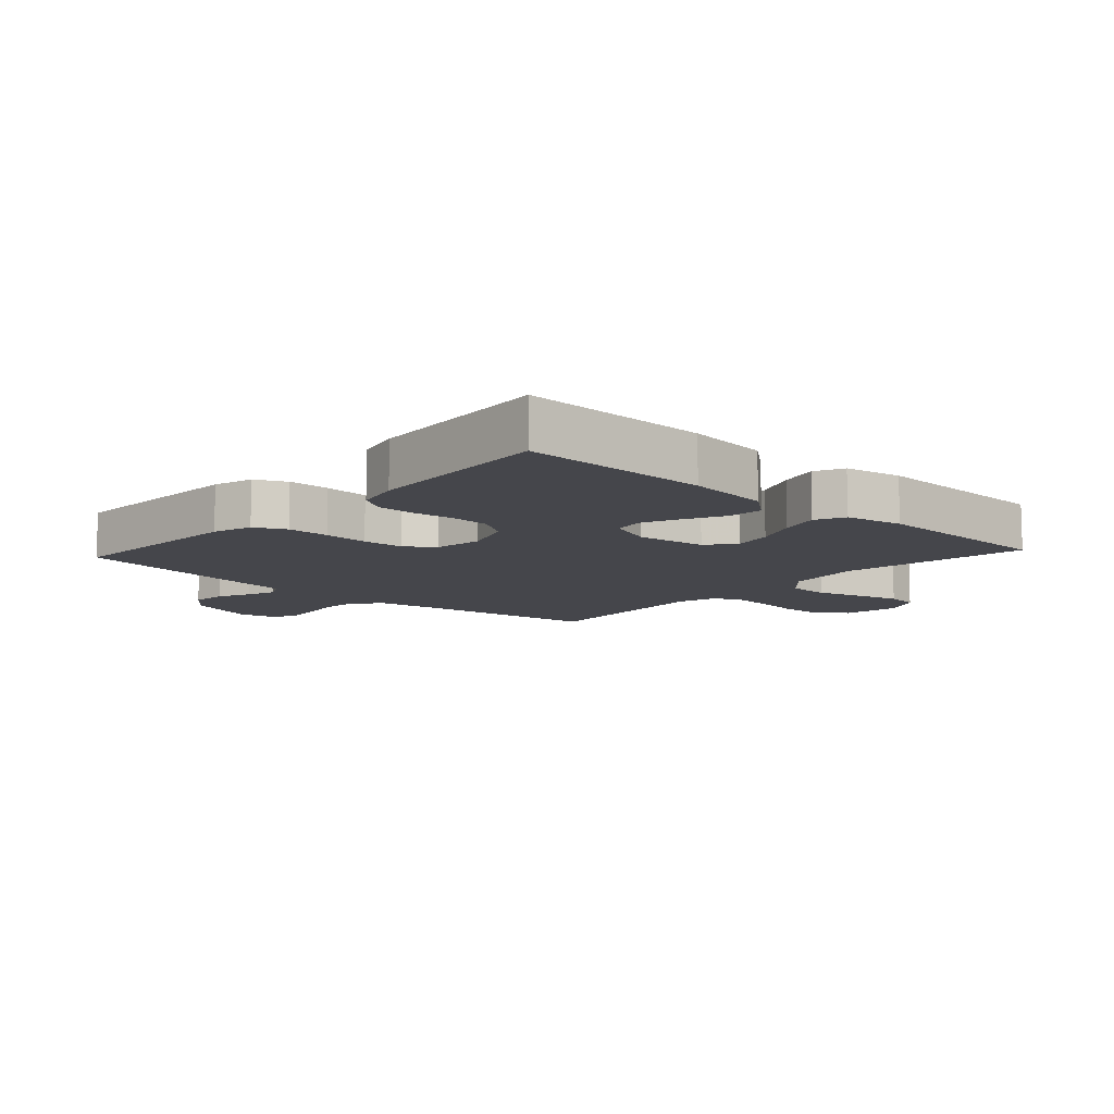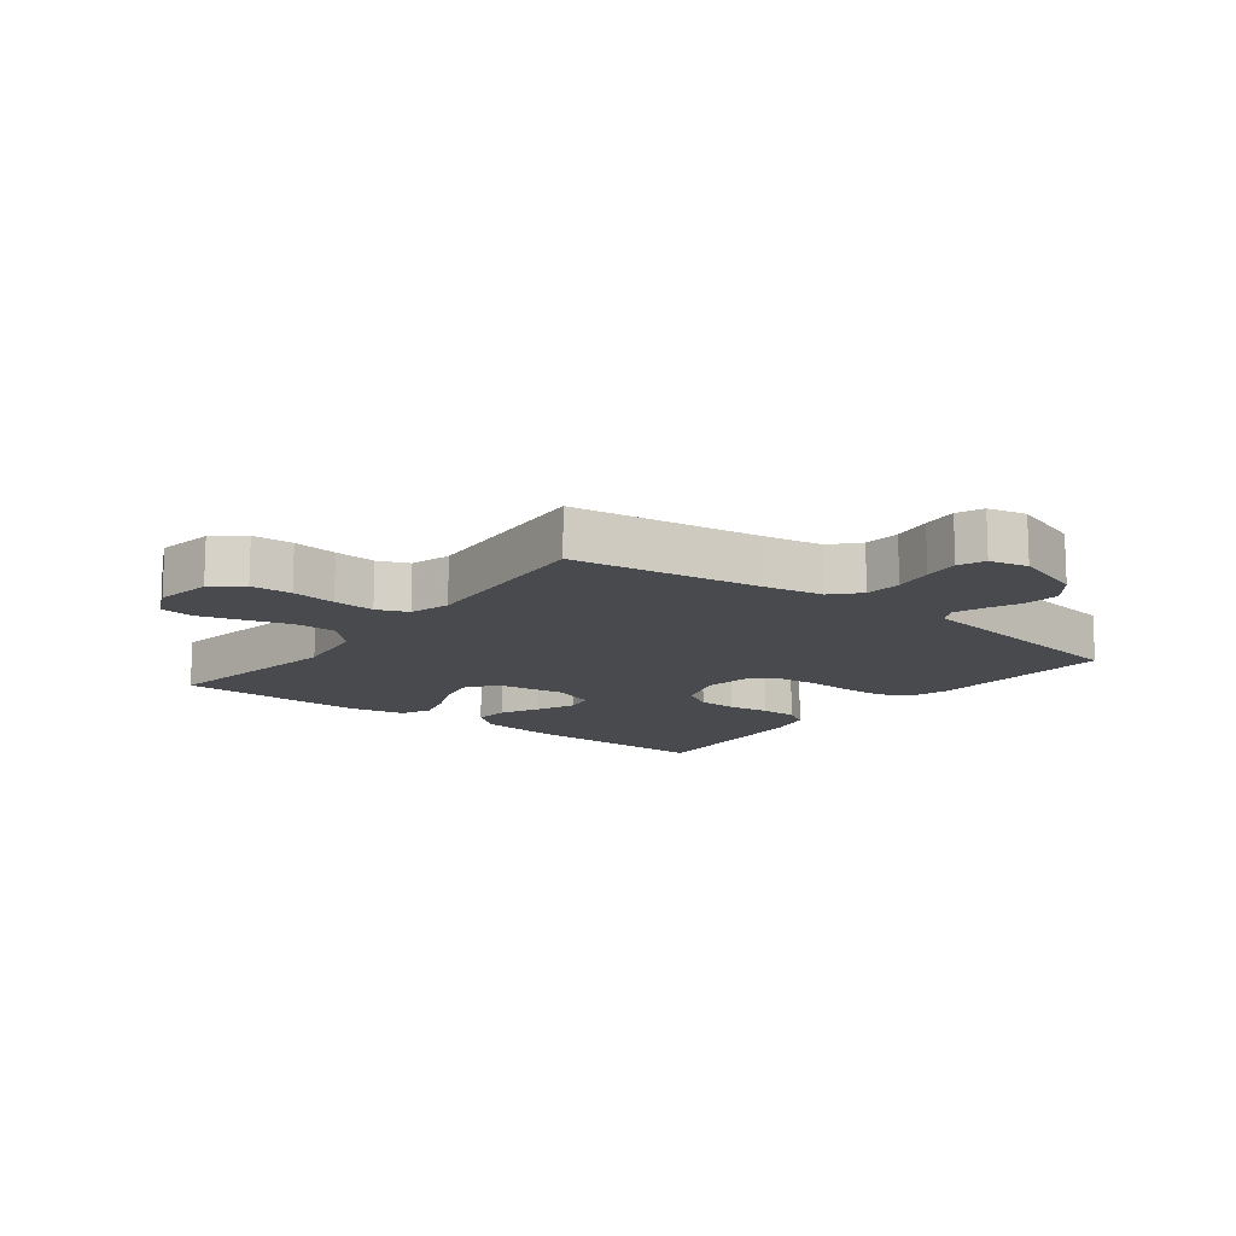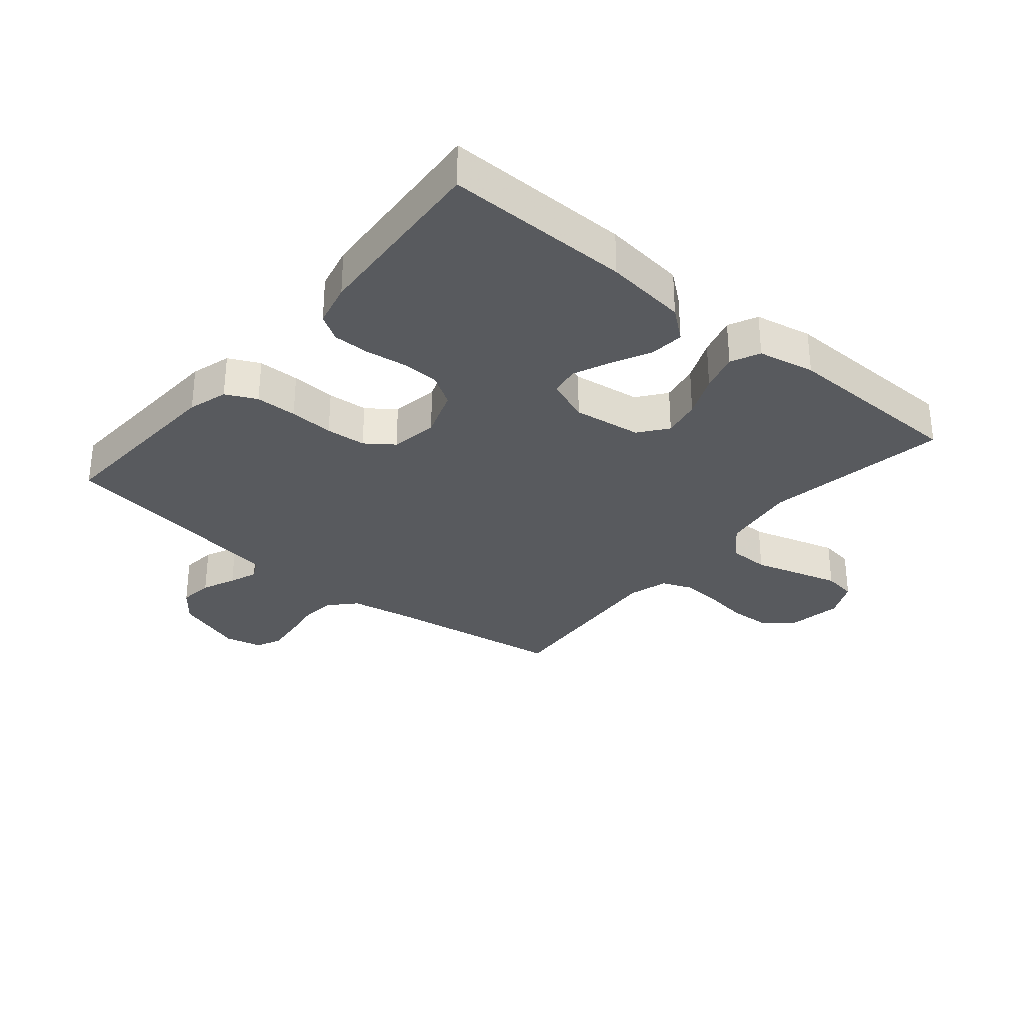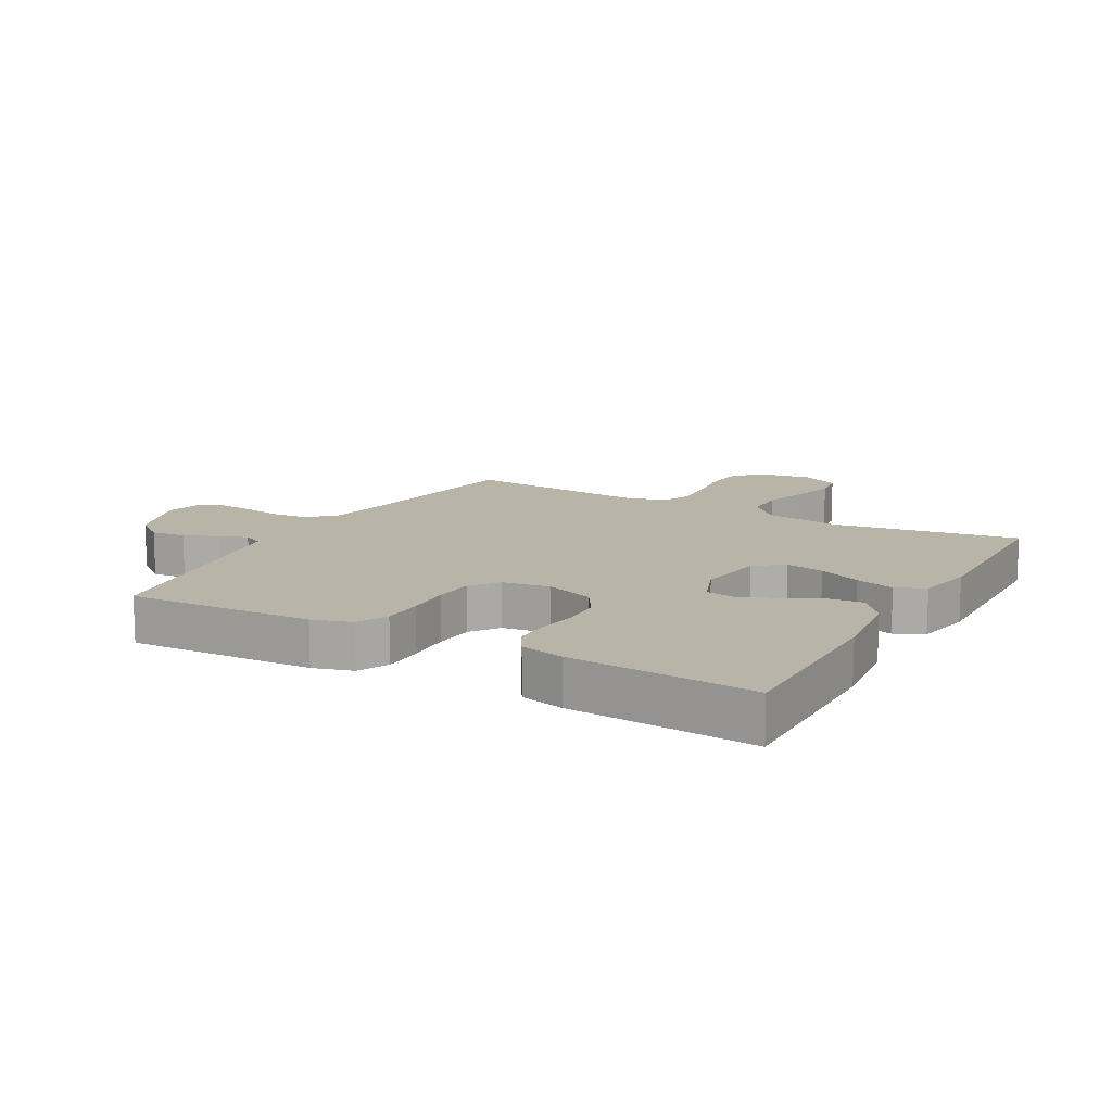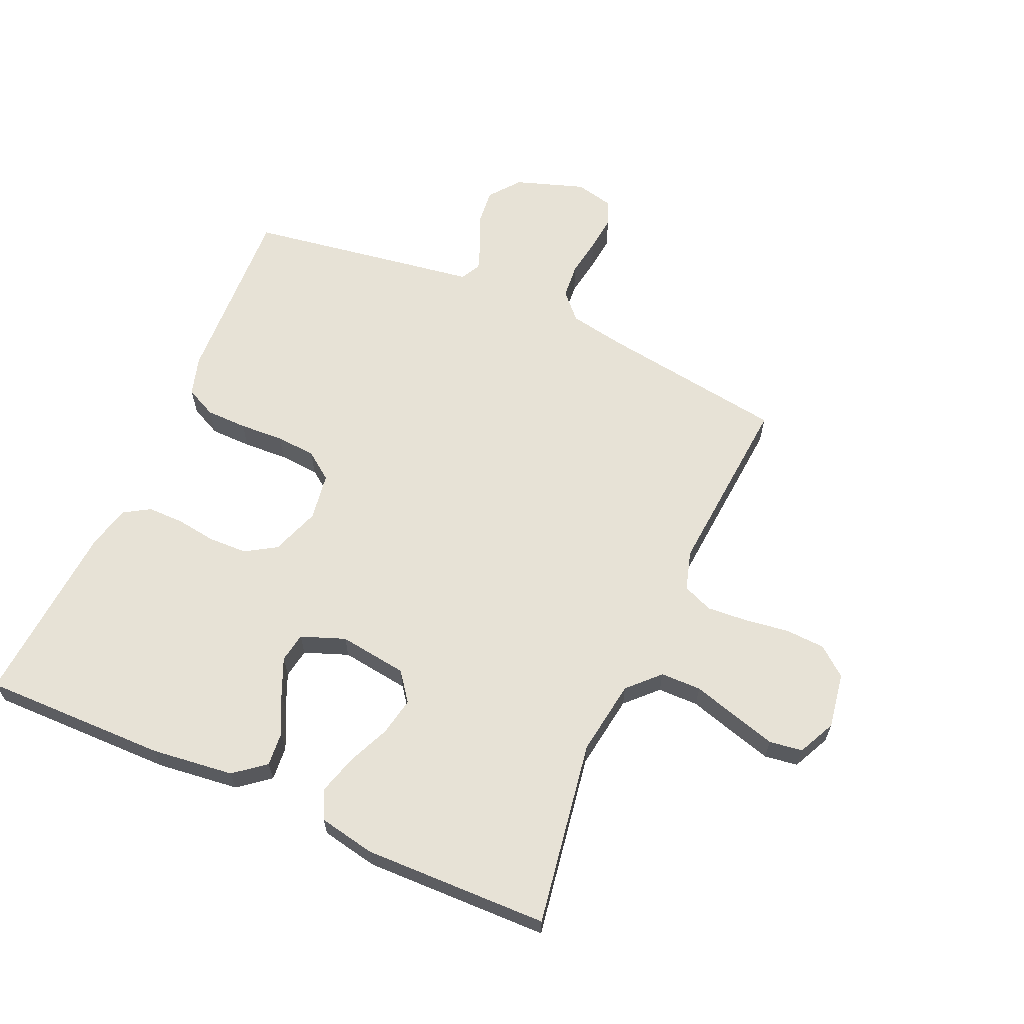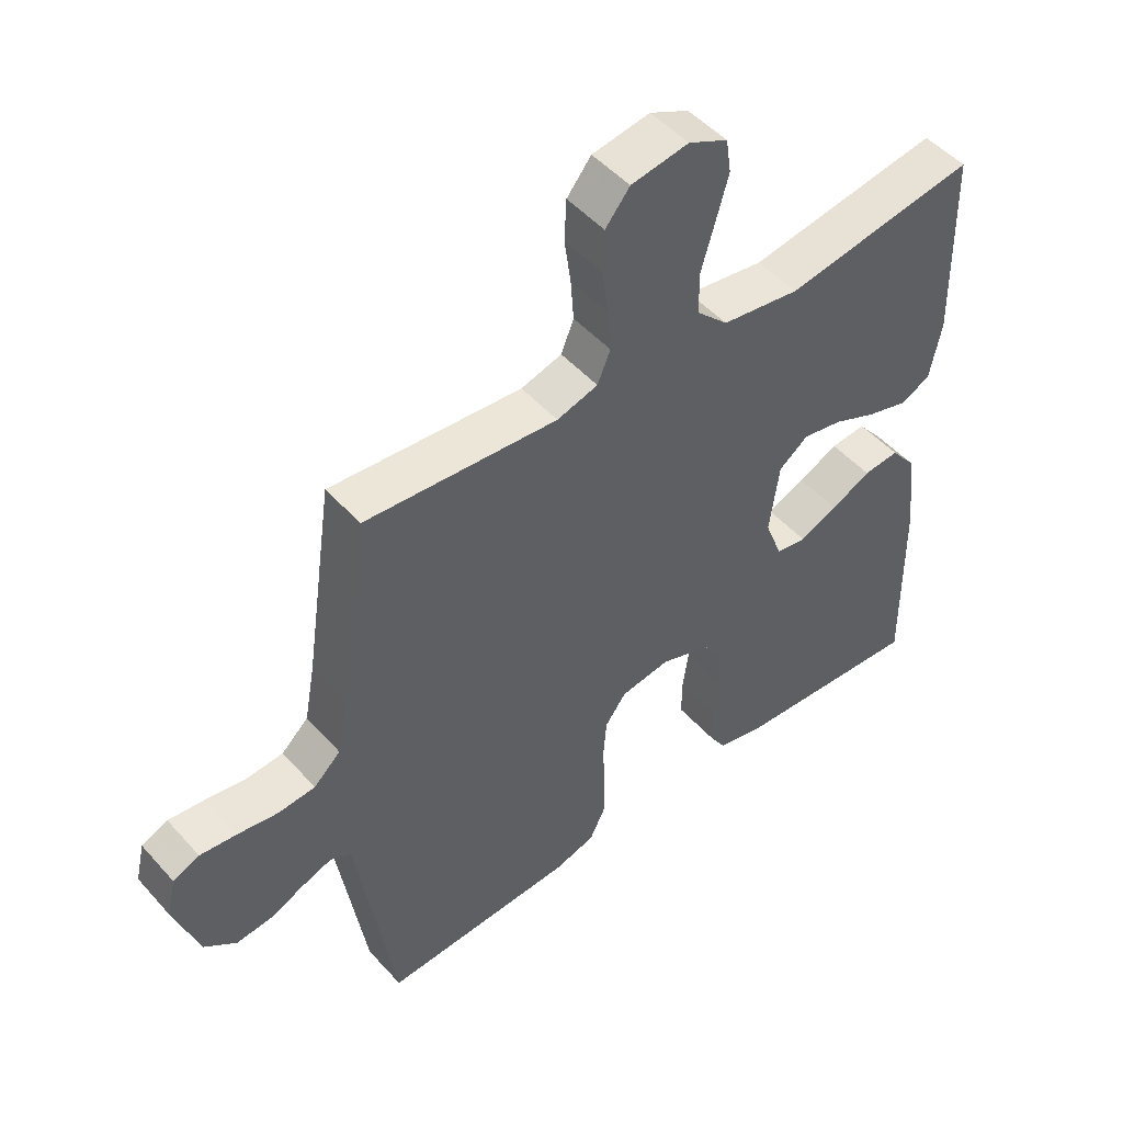
<metadata>
{"format":"obj","ext":"obj","renderer":"f3d","projection":"perspective","resolution":1024,"background":"white","views":[{"elev":-10.1,"azim":-132.4,"up":"+Y"},{"elev":-13.3,"azim":52.5,"up":"+Y"},{"elev":-31.1,"azim":-129.9,"up":"+Y"},{"elev":13.1,"azim":-150.7,"up":"+Y"},{"elev":63.2,"azim":-66.1,"up":"+Y"},{"elev":49.0,"azim":140.3,"up":"+Z"}]}
</metadata>
<code>
v -0.5 0.07 -0.5
v -0.496 0.07 -0.2
v -0.48 0.07 -0.067
v -0.44 0.07 -0.017
v -0.384 0.07 -0.022
v -0.322 0.07 -0.053
v -0.262 0.07 -0.079
v -0.214 0.07 -0.071
v -0.187 0.07 0
v -0.202 0.07 0.111
v -0.248 0.07 0.146
v -0.31 0.07 0.134
v -0.379 0.07 0.104
v -0.442 0.07 0.086
v -0.489 0.07 0.108
v -0.507 0.07 0.2
v -0.5 0.07 0.5
v -0.2 0.07 0.451
v -0.078 0.07 0.469
v -0.029 0.07 0.517
v -0.028 0.07 0.583
v -0.049 0.07 0.655
v -0.069 0.07 0.725
v -0.061 0.07 0.779
v 0 0.07 0.808
v 0.09 0.07 0.793
v 0.128 0.07 0.746
v 0.131 0.07 0.681
v 0.121 0.07 0.61
v 0.116 0.07 0.544
v 0.136 0.07 0.495
v 0.2 0.07 0.476
v 0.5 0.07 0.5
v 0.544 0.07 0.2
v 0.561 0.07 0.107
v 0.603 0.07 0.068
v 0.661 0.07 0.063
v 0.724 0.07 0.073
v 0.781 0.07 0.079
v 0.822 0.07 0.061
v 0.836 0.07 0
v 0.798 0.07 -0.112
v 0.748 0.07 -0.151
v 0.692 0.07 -0.145
v 0.638 0.07 -0.121
v 0.592 0.07 -0.104
v 0.559 0.07 -0.121
v 0.547 0.07 -0.2
v 0.5 0.07 -0.5
v 0.2 0.07 -0.485
v 0.136 0.07 -0.466
v 0.112 0.07 -0.416
v 0.111 0.07 -0.349
v 0.115 0.07 -0.277
v 0.11 0.07 -0.212
v 0.077 0.07 -0.167
v 0 0.07 -0.155
v -0.079 0.07 -0.183
v -0.11 0.07 -0.233
v -0.112 0.07 -0.296
v -0.103 0.07 -0.361
v -0.103 0.07 -0.42
v -0.129 0.07 -0.462
v -0.2 0.07 -0.479
v -0.5 0 -0.5
v -0.496 0 -0.2
v -0.48 0 -0.067
v -0.44 0 -0.017
v -0.384 0 -0.022
v -0.322 0 -0.053
v -0.262 0 -0.079
v -0.214 0 -0.071
v -0.187 0 0
v -0.202 0 0.111
v -0.248 0 0.146
v -0.31 0 0.134
v -0.379 0 0.104
v -0.442 0 0.086
v -0.489 0 0.108
v -0.507 0 0.2
v -0.5 0 0.5
v -0.2 0 0.451
v -0.078 0 0.469
v -0.029 0 0.517
v -0.028 0 0.583
v -0.049 0 0.655
v -0.069 0 0.725
v -0.061 0 0.779
v 0 0 0.808
v 0.09 0 0.793
v 0.128 0 0.746
v 0.131 0 0.681
v 0.121 0 0.61
v 0.116 0 0.544
v 0.136 0 0.495
v 0.2 0 0.476
v 0.5 0 0.5
v 0.544 0 0.2
v 0.561 0 0.107
v 0.603 0 0.068
v 0.661 0 0.063
v 0.724 0 0.073
v 0.781 0 0.079
v 0.822 0 0.061
v 0.836 0 0
v 0.798 0 -0.112
v 0.748 0 -0.151
v 0.692 0 -0.145
v 0.638 0 -0.121
v 0.592 0 -0.104
v 0.559 0 -0.121
v 0.547 0 -0.2
v 0.5 0 -0.5
v 0.2 0 -0.485
v 0.136 0 -0.466
v 0.112 0 -0.416
v 0.111 0 -0.349
v 0.115 0 -0.277
v 0.11 0 -0.212
v 0.077 0 -0.167
v 0 0 -0.155
v -0.079 0 -0.183
v -0.11 0 -0.233
v -0.112 0 -0.296
v -0.103 0 -0.361
v -0.103 0 -0.42
v -0.129 0 -0.462
v -0.2 0 -0.479
f 4 5 6
f 3 4 6
f 2 3 6
f 1 2 6
f 64 1 6
f 63 64 6
f 62 63 6
f 61 62 6
f 60 61 6
f 59 60 6 7
f 58 59 7 8
f 57 58 8 9
f 56 57 9 10
f 52 53 54
f 51 52 54
f 50 51 54
f 49 50 54
f 48 49 54
f 47 48 54
f 46 47 54 55
f 43 44 45
f 42 43 45
f 41 42 45
f 40 41 45
f 39 40 45
f 38 39 45
f 37 38 45
f 36 37 45 46
f 46 55 56
f 36 46 56
f 35 36 56
f 32 33 34
f 35 56 10
f 34 35 10
f 32 34 10
f 31 32 10
f 27 28 29
f 26 27 29
f 25 26 29
f 24 25 29
f 23 24 29
f 22 23 29
f 21 22 29
f 20 21 29 30
f 16 17 18
f 15 16 18
f 14 15 18
f 13 14 18
f 12 13 18
f 11 12 18 19
f 20 30 31
f 19 20 31
f 11 19 31
f 10 11 31
f 70 69 68
f 70 68 67
f 70 67 66
f 70 66 65
f 70 65 128
f 70 128 127
f 70 127 126
f 70 126 125
f 70 125 124
f 71 70 124 123
f 72 71 123 122
f 73 72 122 121
f 74 73 121 120
f 118 117 116
f 118 116 115
f 118 115 114
f 118 114 113
f 118 113 112
f 118 112 111
f 119 118 111 110
f 109 108 107
f 109 107 106
f 109 106 105
f 109 105 104
f 109 104 103
f 109 103 102
f 109 102 101
f 110 109 101 100
f 120 119 110
f 120 110 100
f 120 100 99
f 98 97 96
f 74 120 99
f 74 99 98
f 74 98 96
f 74 96 95
f 93 92 91
f 93 91 90
f 93 90 89
f 93 89 88
f 93 88 87
f 93 87 86
f 93 86 85
f 94 93 85 84
f 82 81 80
f 82 80 79
f 82 79 78
f 82 78 77
f 82 77 76
f 83 82 76 75
f 95 94 84
f 95 84 83
f 95 83 75
f 95 75 74
f 1 65 66 2
f 2 66 67 3
f 3 67 68 4
f 4 68 69 5
f 5 69 70 6
f 6 70 71 7
f 7 71 72 8
f 8 72 73 9
f 9 73 74 10
f 10 74 75 11
f 11 75 76 12
f 12 76 77 13
f 13 77 78 14
f 14 78 79 15
f 15 79 80 16
f 16 80 81 17
f 17 81 82 18
f 18 82 83 19
f 19 83 84 20
f 20 84 85 21
f 21 85 86 22
f 22 86 87 23
f 23 87 88 24
f 24 88 89 25
f 25 89 90 26
f 26 90 91 27
f 27 91 92 28
f 28 92 93 29
f 29 93 94 30
f 30 94 95 31
f 31 95 96 32
f 32 96 97 33
f 33 97 98 34
f 34 98 99 35
f 35 99 100 36
f 36 100 101 37
f 37 101 102 38
f 38 102 103 39
f 39 103 104 40
f 40 104 105 41
f 41 105 106 42
f 42 106 107 43
f 43 107 108 44
f 44 108 109 45
f 45 109 110 46
f 46 110 111 47
f 47 111 112 48
f 48 112 113 49
f 49 113 114 50
f 50 114 115 51
f 51 115 116 52
f 52 116 117 53
f 53 117 118 54
f 54 118 119 55
f 55 119 120 56
f 56 120 121 57
f 57 121 122 58
f 58 122 123 59
f 59 123 124 60
f 60 124 125 61
f 61 125 126 62
f 62 126 127 63
f 63 127 128 64
f 64 128 65 1

</code>
